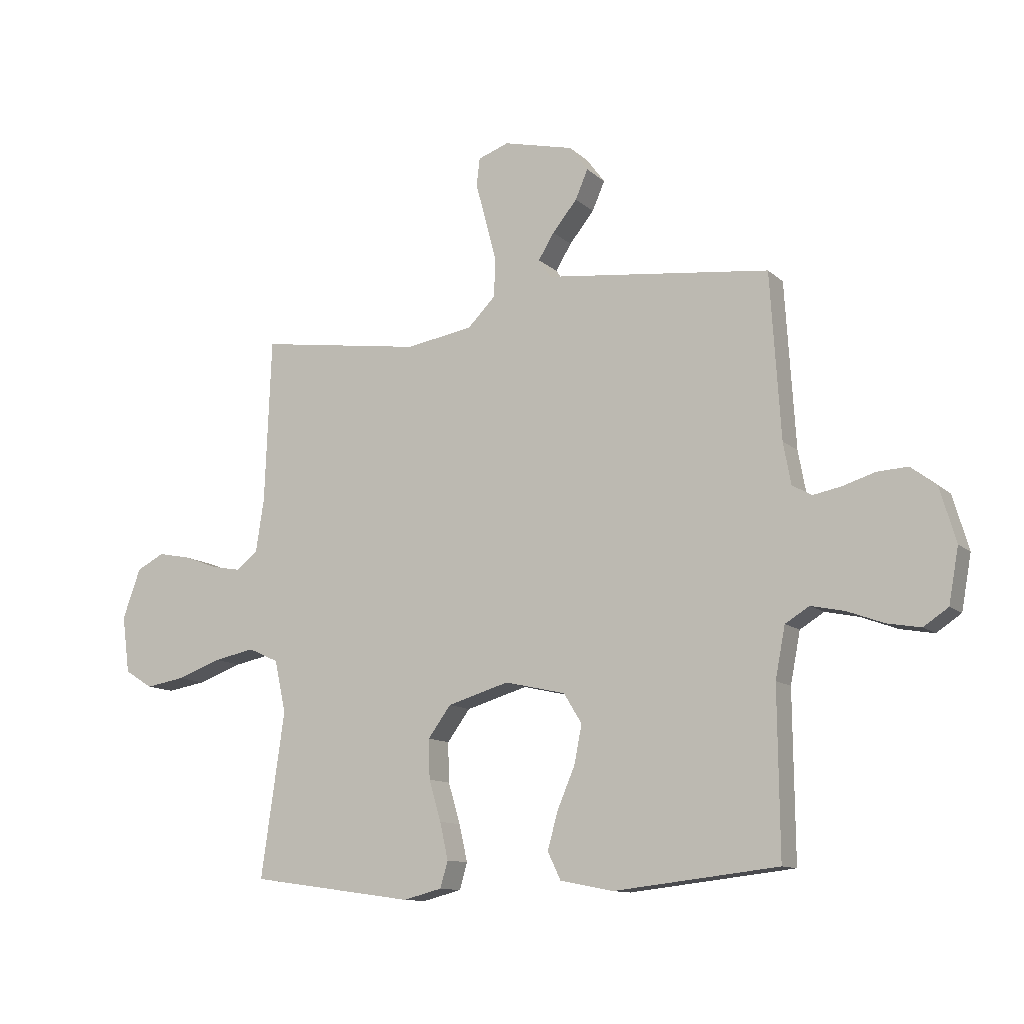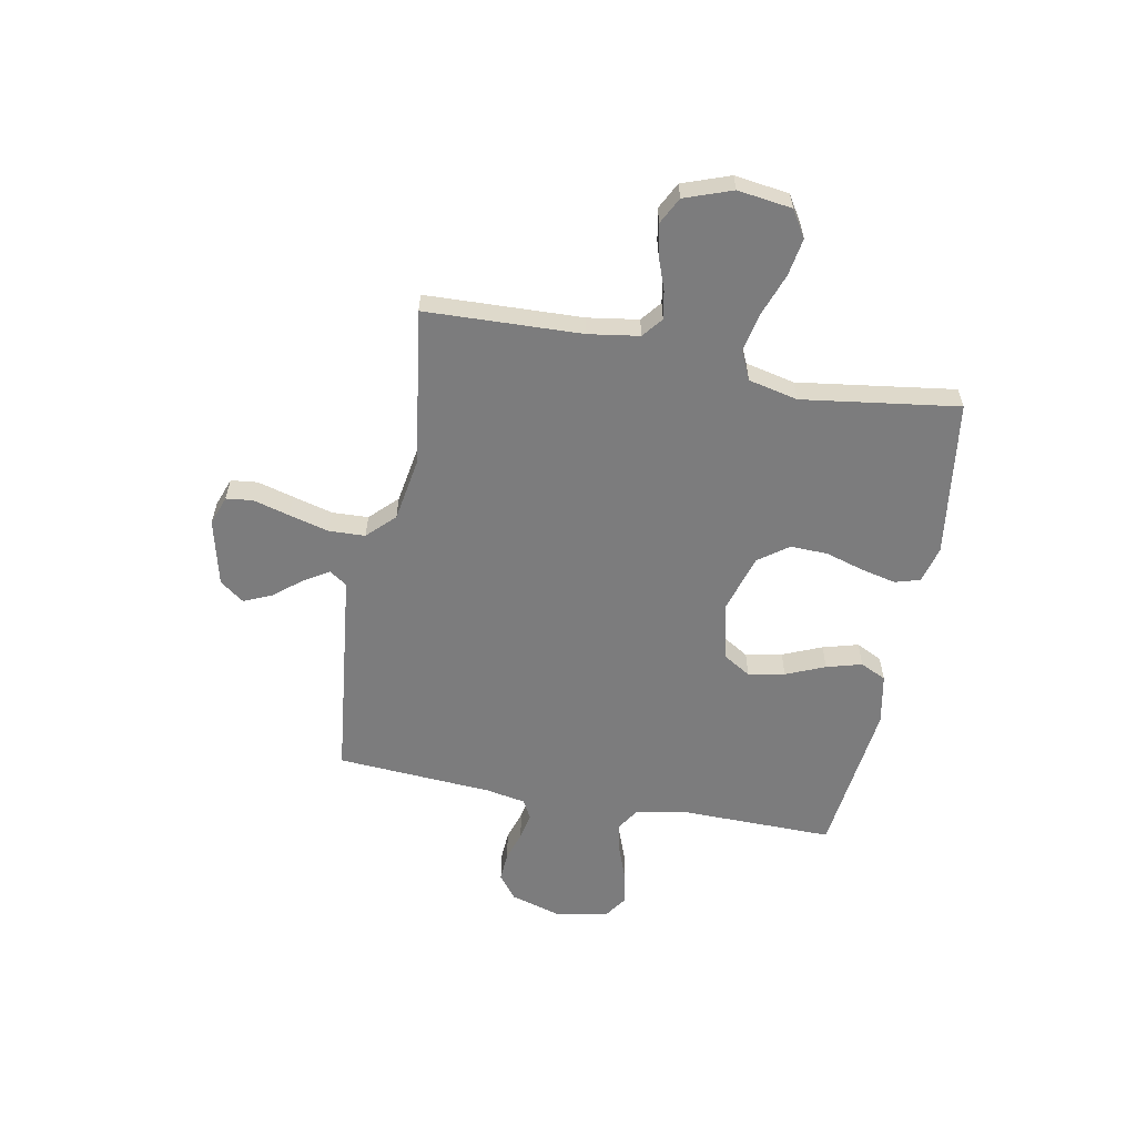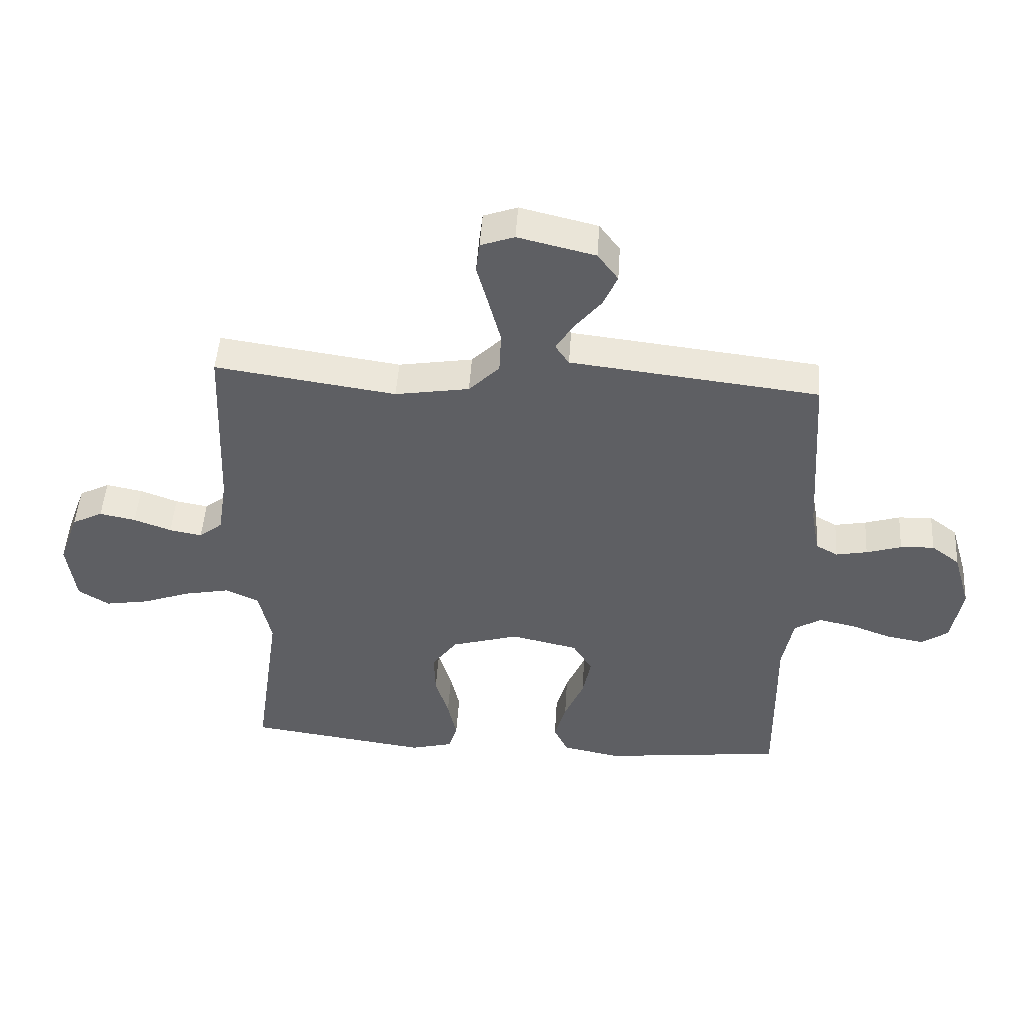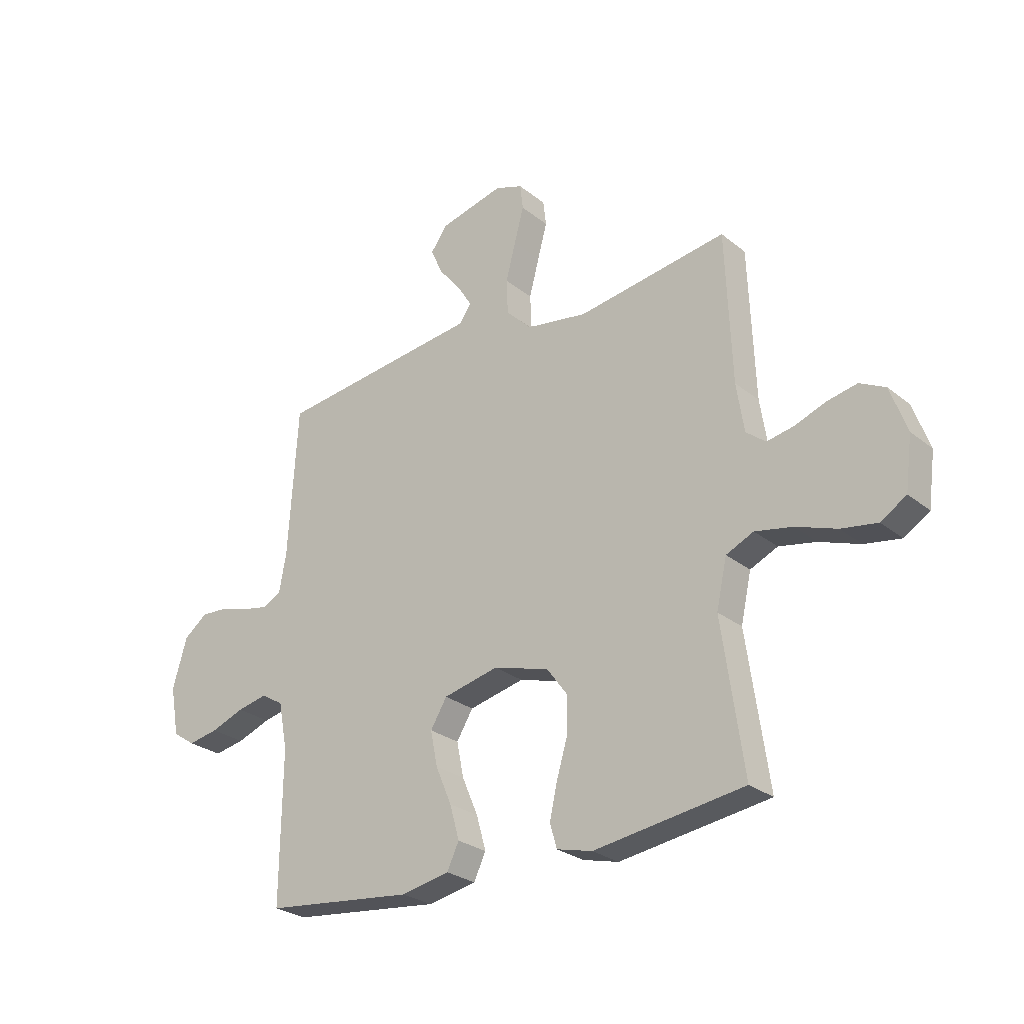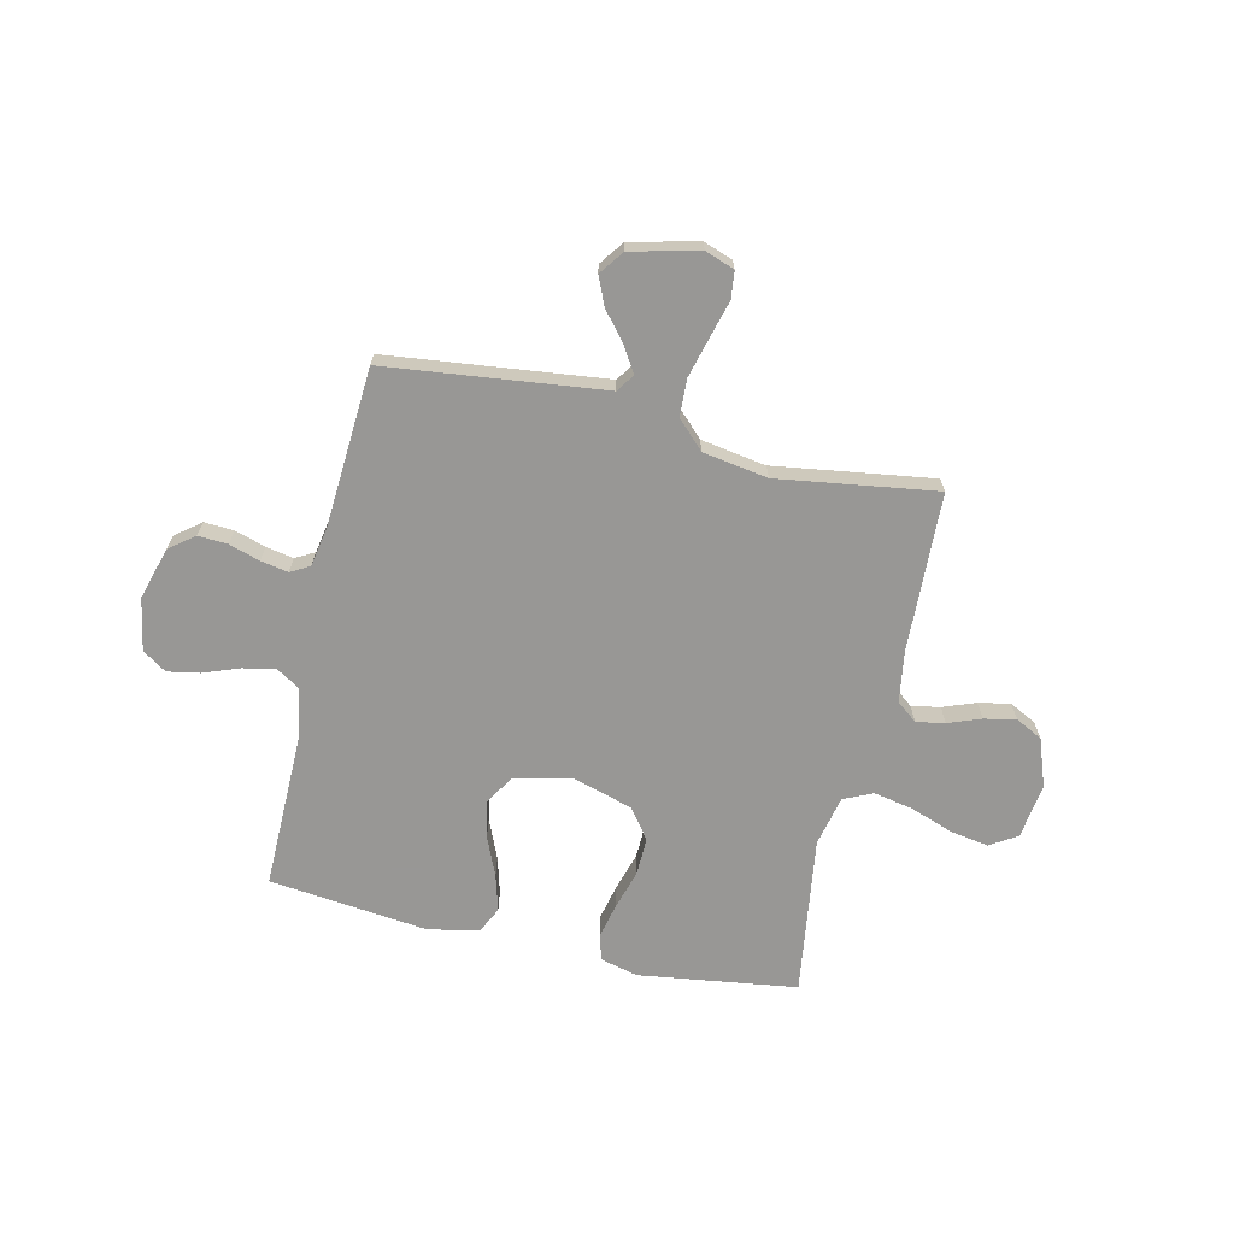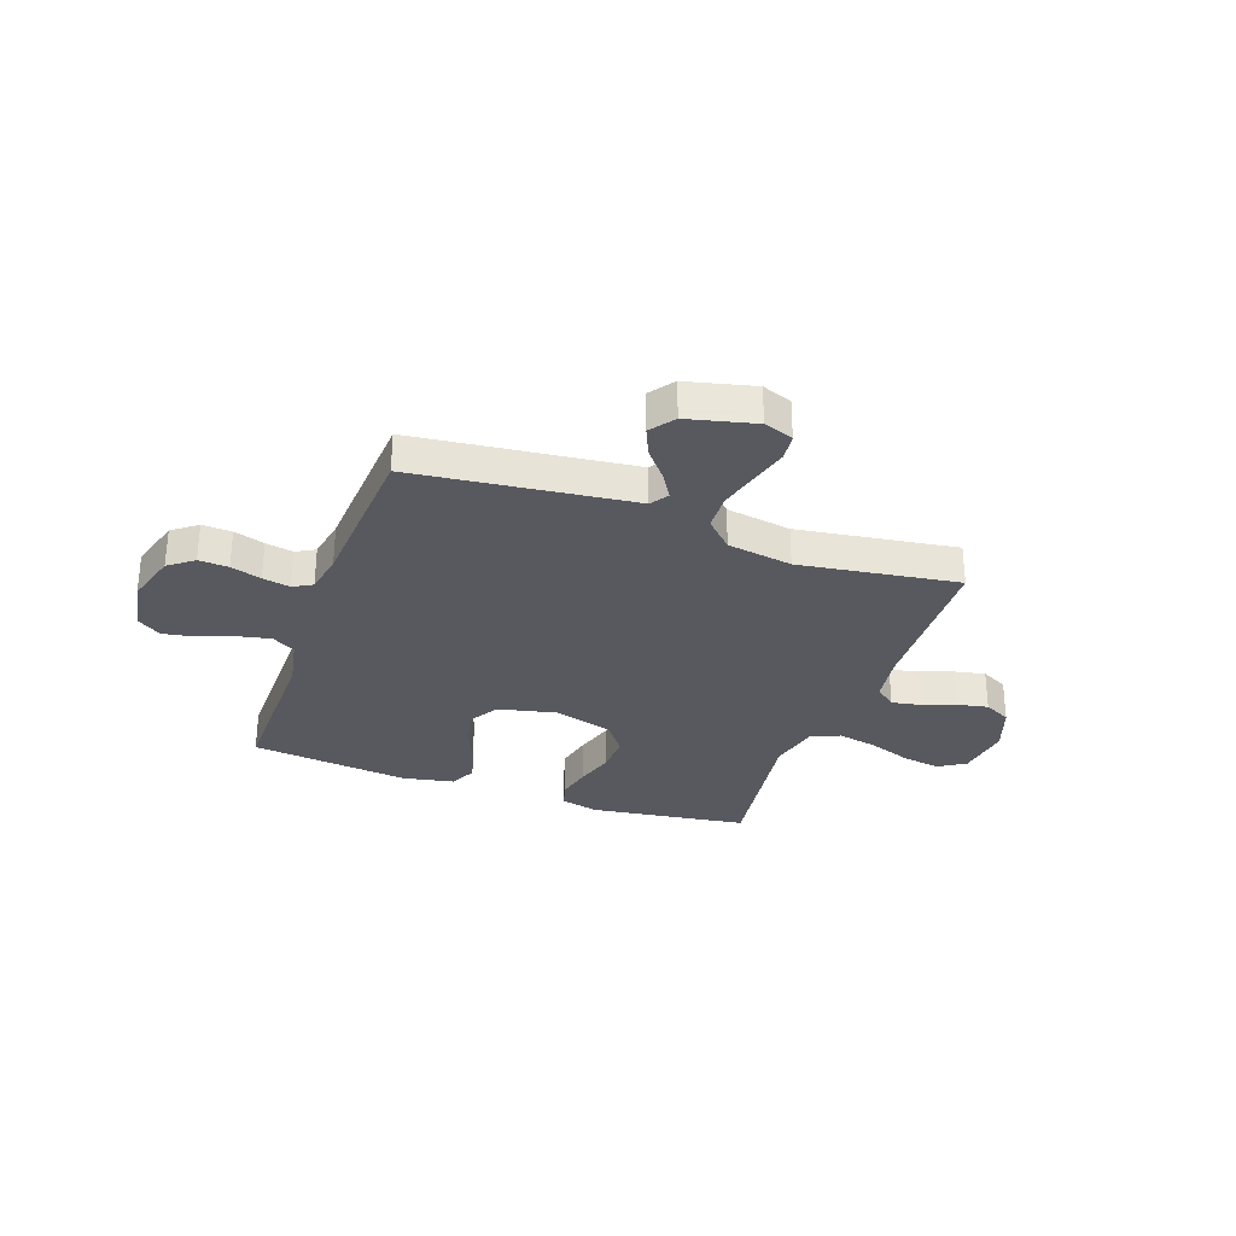
<metadata>
{"format":"obj","ext":"obj","renderer":"f3d","projection":"perspective","resolution":1024,"background":"white","views":[{"elev":-11.5,"azim":-152.5,"up":"+Z"},{"elev":-58.8,"azim":79.1,"up":"+Y"},{"elev":48.2,"azim":-176.3,"up":"+Z"},{"elev":-26.8,"azim":39.1,"up":"+Z"},{"elev":-68.2,"azim":-12.9,"up":"+Y"},{"elev":-30.4,"azim":-19.7,"up":"+Y"}]}
</metadata>
<code>
v -0.5 0.07 0.5
v -0.2 0.07 0.535
v -0.088 0.07 0.548
v -0.065 0.07 0.582
v -0.094 0.07 0.629
v -0.139 0.07 0.684
v -0.162 0.07 0.737
v -0.128 0.07 0.783
v 0 0.07 0.814
v 0.056 0.07 0.794
v 0.062 0.07 0.743
v 0.043 0.07 0.673
v 0.023 0.07 0.597
v 0.026 0.07 0.527
v 0.077 0.07 0.476
v 0.2 0.07 0.456
v 0.5 0.07 0.5
v 0.512 0.07 0.2
v 0.527 0.07 0.103
v 0.566 0.07 0.072
v 0.62 0.07 0.082
v 0.682 0.07 0.105
v 0.742 0.07 0.117
v 0.793 0.07 0.091
v 0.826 0.07 0
v 0.812 0.07 -0.104
v 0.761 0.07 -0.136
v 0.689 0.07 -0.124
v 0.608 0.07 -0.095
v 0.533 0.07 -0.08
v 0.478 0.07 -0.105
v 0.457 0.07 -0.2
v 0.5 0.07 -0.5
v 0.2 0.07 -0.542
v 0.129 0.07 -0.524
v 0.115 0.07 -0.476
v 0.13 0.07 -0.409
v 0.152 0.07 -0.335
v 0.154 0.07 -0.263
v 0.112 0.07 -0.206
v 0 0.07 -0.173
v -0.111 0.07 -0.198
v -0.144 0.07 -0.252
v -0.13 0.07 -0.322
v -0.098 0.07 -0.397
v -0.079 0.07 -0.465
v -0.103 0.07 -0.515
v -0.2 0.07 -0.534
v -0.5 0.07 -0.5
v -0.497 0.07 -0.2
v -0.515 0.07 -0.107
v -0.559 0.07 -0.08
v -0.62 0.07 -0.093
v -0.687 0.07 -0.118
v -0.748 0.07 -0.129
v -0.793 0.07 -0.099
v -0.811 0.07 0
v -0.782 0.07 0.099
v -0.735 0.07 0.135
v -0.679 0.07 0.132
v -0.621 0.07 0.114
v -0.569 0.07 0.104
v -0.533 0.07 0.124
v -0.519 0.07 0.2
v -0.5 0 0.5
v -0.2 0 0.535
v -0.088 0 0.548
v -0.065 0 0.582
v -0.094 0 0.629
v -0.139 0 0.684
v -0.162 0 0.737
v -0.128 0 0.783
v 0 0 0.814
v 0.056 0 0.794
v 0.062 0 0.743
v 0.043 0 0.673
v 0.023 0 0.597
v 0.026 0 0.527
v 0.077 0 0.476
v 0.2 0 0.456
v 0.5 0 0.5
v 0.512 0 0.2
v 0.527 0 0.103
v 0.566 0 0.072
v 0.62 0 0.082
v 0.682 0 0.105
v 0.742 0 0.117
v 0.793 0 0.091
v 0.826 0 0
v 0.812 0 -0.104
v 0.761 0 -0.136
v 0.689 0 -0.124
v 0.608 0 -0.095
v 0.533 0 -0.08
v 0.478 0 -0.105
v 0.457 0 -0.2
v 0.5 0 -0.5
v 0.2 0 -0.542
v 0.129 0 -0.524
v 0.115 0 -0.476
v 0.13 0 -0.409
v 0.152 0 -0.335
v 0.154 0 -0.263
v 0.112 0 -0.206
v 0 0 -0.173
v -0.111 0 -0.198
v -0.144 0 -0.252
v -0.13 0 -0.322
v -0.098 0 -0.397
v -0.079 0 -0.465
v -0.103 0 -0.515
v -0.2 0 -0.534
v -0.5 0 -0.5
v -0.497 0 -0.2
v -0.515 0 -0.107
v -0.559 0 -0.08
v -0.62 0 -0.093
v -0.687 0 -0.118
v -0.748 0 -0.129
v -0.793 0 -0.099
v -0.811 0 0
v -0.782 0 0.099
v -0.735 0 0.135
v -0.679 0 0.132
v -0.621 0 0.114
v -0.569 0 0.104
v -0.533 0 0.124
v -0.519 0 0.2
f 58 59 60 61
f 58 61 62
f 57 58 62
f 56 57 62
f 53 54 55 56
f 52 53 56 62
f 51 52 62 63
f 47 48 49 50
f 44 45 46 47
f 43 44 47 50
f 42 43 50 51
f 35 36 37 38
f 33 34 35 38
f 32 33 38 39
f 31 32 39 40
f 26 27 28 29
f 26 29 30
f 25 26 30
f 24 25 30
f 21 22 23 24
f 20 21 24 30
f 19 20 30 31
f 16 17 18
f 15 16 18 19
f 9 10 11 12
f 9 12 13
f 8 9 13 14
f 5 6 7 8
f 4 5 8 14
f 64 1 2 3
f 51 63 64 3
f 41 42 51 3
f 15 19 31 40
f 14 15 40 41
f 3 4 14 41
f 125 124 123 122
f 126 125 122
f 126 122 121
f 126 121 120
f 120 119 118 117
f 126 120 117 116
f 127 126 116 115
f 114 113 112 111
f 111 110 109 108
f 114 111 108 107
f 115 114 107 106
f 102 101 100 99
f 102 99 98 97
f 103 102 97 96
f 104 103 96 95
f 93 92 91 90
f 94 93 90
f 94 90 89
f 94 89 88
f 88 87 86 85
f 94 88 85 84
f 95 94 84 83
f 82 81 80
f 83 82 80 79
f 76 75 74 73
f 77 76 73
f 78 77 73 72
f 72 71 70 69
f 78 72 69 68
f 67 66 65 128
f 67 128 127 115
f 67 115 106 105
f 104 95 83 79
f 105 104 79 78
f 105 78 68 67
f 1 65 66 2
f 2 66 67 3
f 3 67 68 4
f 4 68 69 5
f 5 69 70 6
f 6 70 71 7
f 7 71 72 8
f 8 72 73 9
f 9 73 74 10
f 10 74 75 11
f 11 75 76 12
f 12 76 77 13
f 13 77 78 14
f 14 78 79 15
f 15 79 80 16
f 16 80 81 17
f 17 81 82 18
f 18 82 83 19
f 19 83 84 20
f 20 84 85 21
f 21 85 86 22
f 22 86 87 23
f 23 87 88 24
f 24 88 89 25
f 25 89 90 26
f 26 90 91 27
f 27 91 92 28
f 28 92 93 29
f 29 93 94 30
f 30 94 95 31
f 31 95 96 32
f 32 96 97 33
f 33 97 98 34
f 34 98 99 35
f 35 99 100 36
f 36 100 101 37
f 37 101 102 38
f 38 102 103 39
f 39 103 104 40
f 40 104 105 41
f 41 105 106 42
f 42 106 107 43
f 43 107 108 44
f 44 108 109 45
f 45 109 110 46
f 46 110 111 47
f 47 111 112 48
f 48 112 113 49
f 49 113 114 50
f 50 114 115 51
f 51 115 116 52
f 52 116 117 53
f 53 117 118 54
f 54 118 119 55
f 55 119 120 56
f 56 120 121 57
f 57 121 122 58
f 58 122 123 59
f 59 123 124 60
f 60 124 125 61
f 61 125 126 62
f 62 126 127 63
f 63 127 128 64
f 64 128 65 1

</code>
